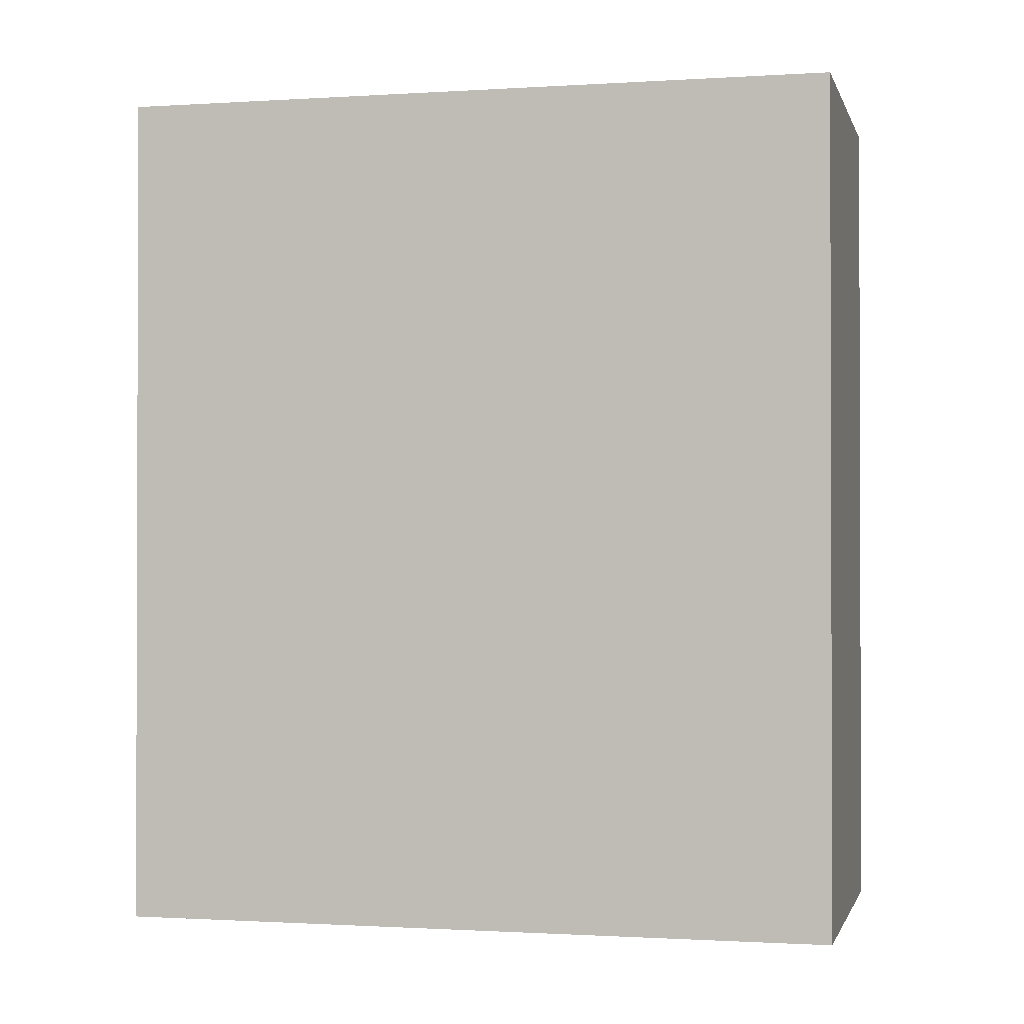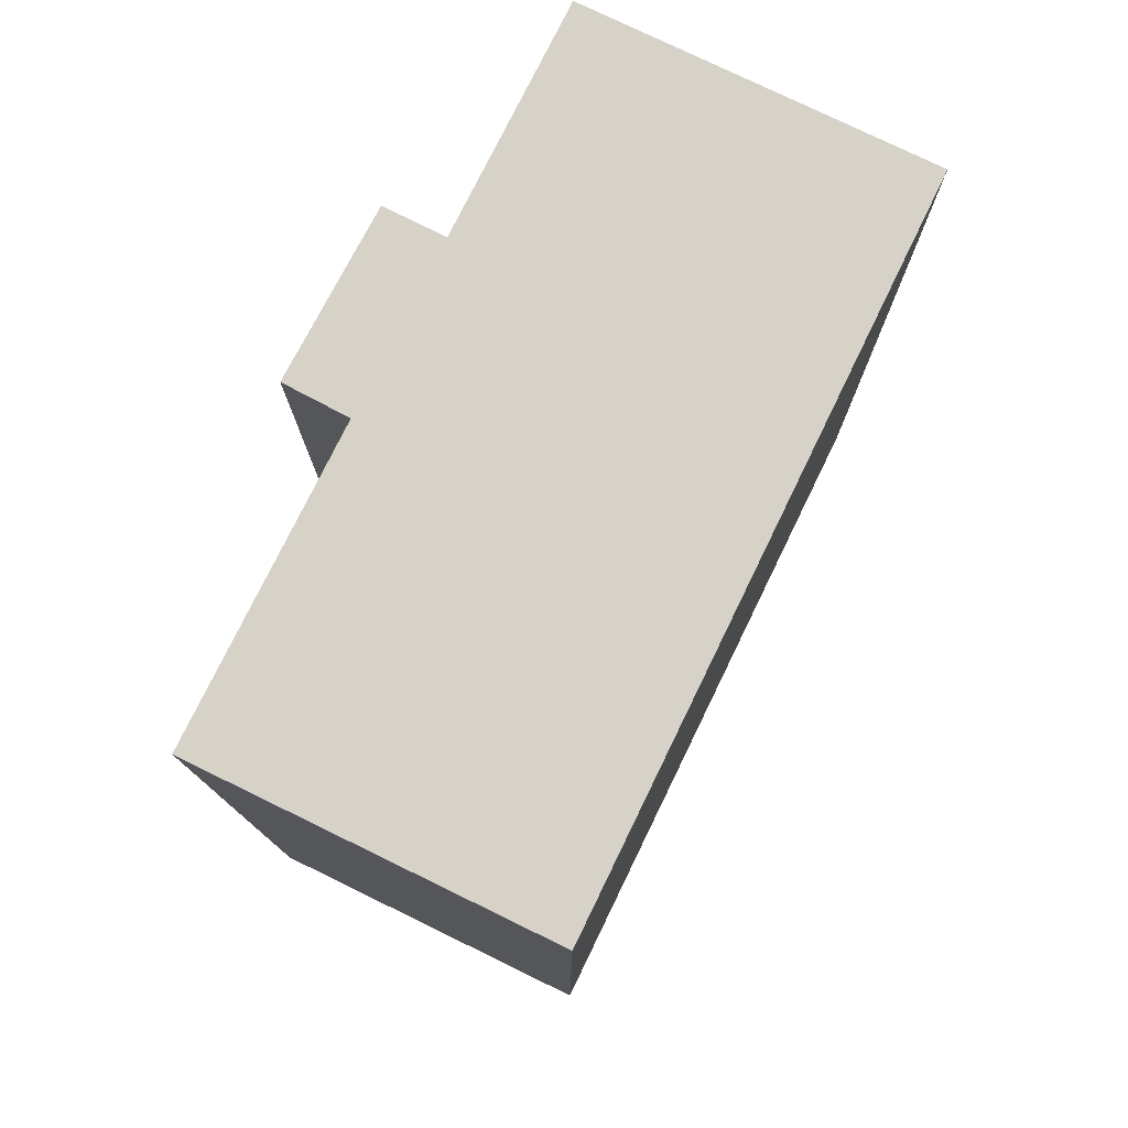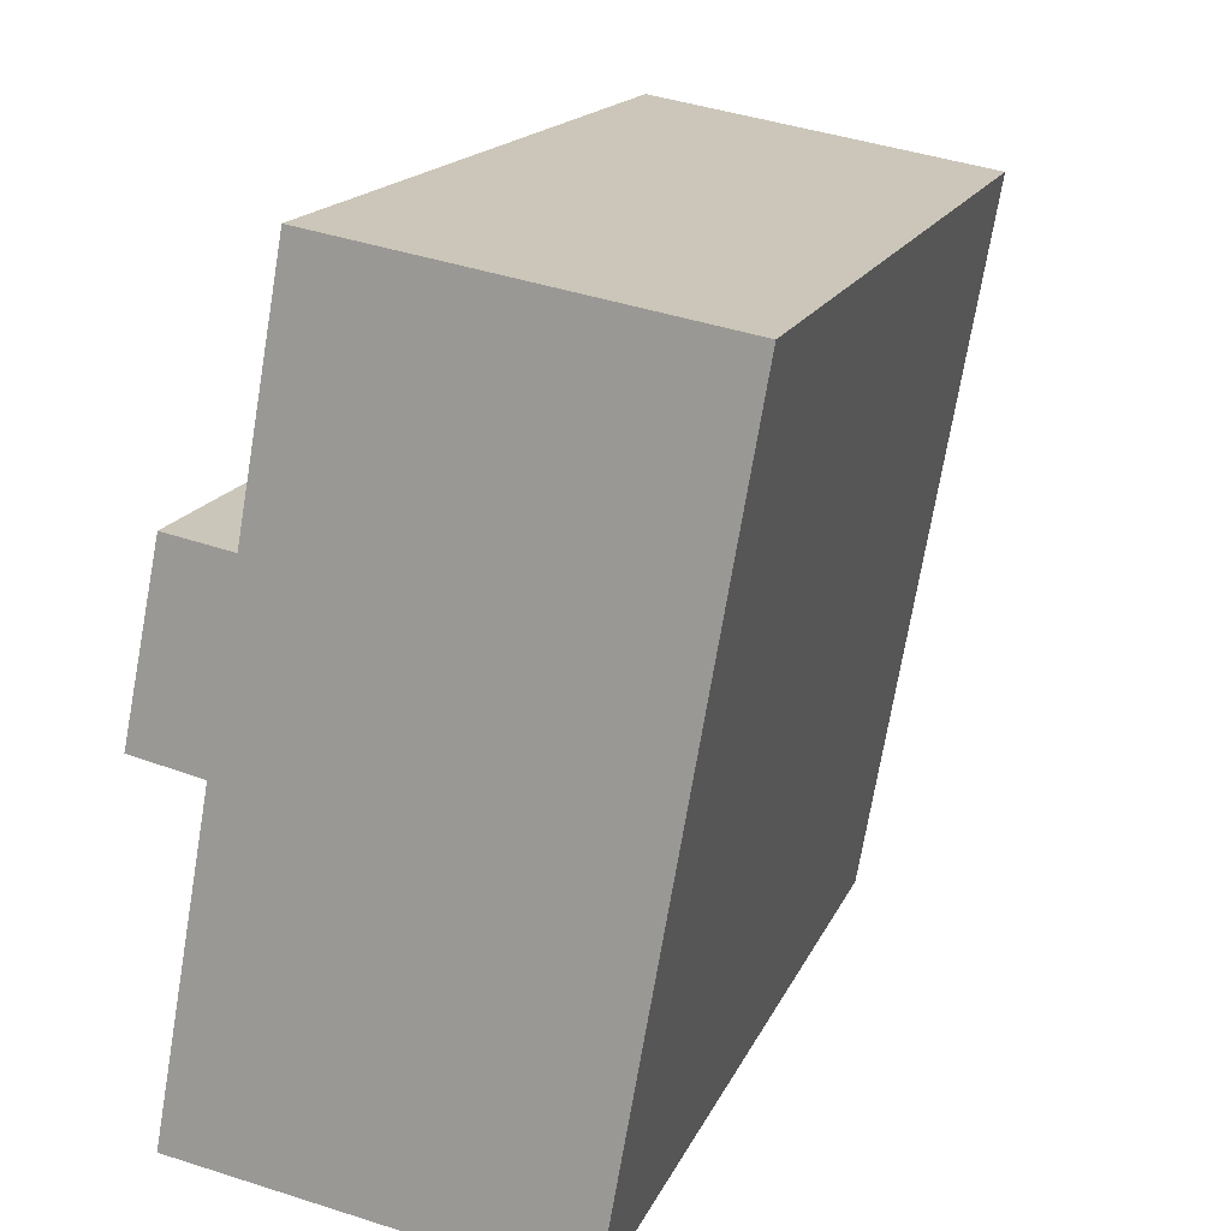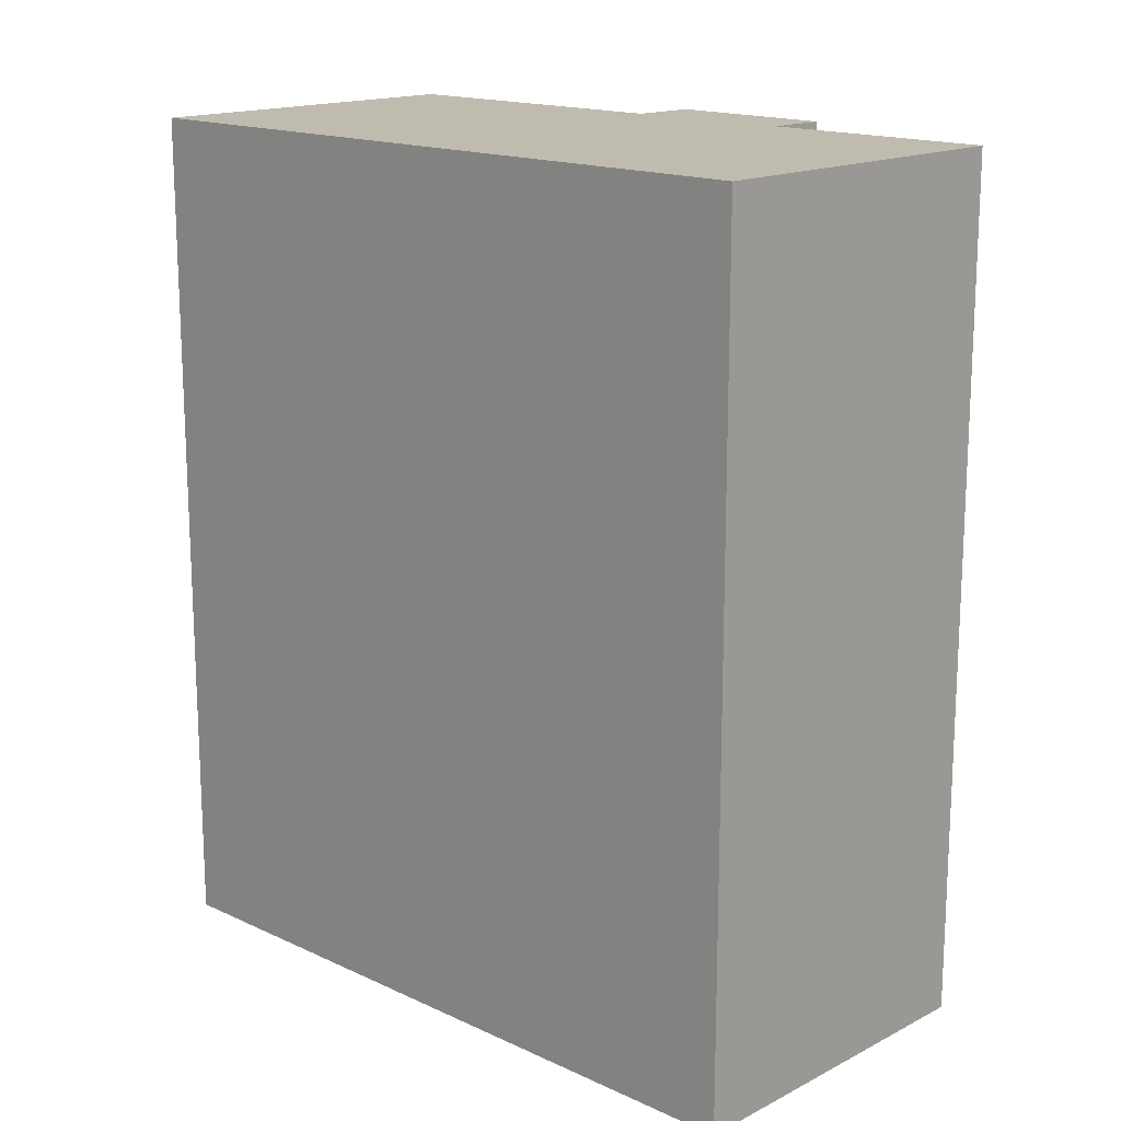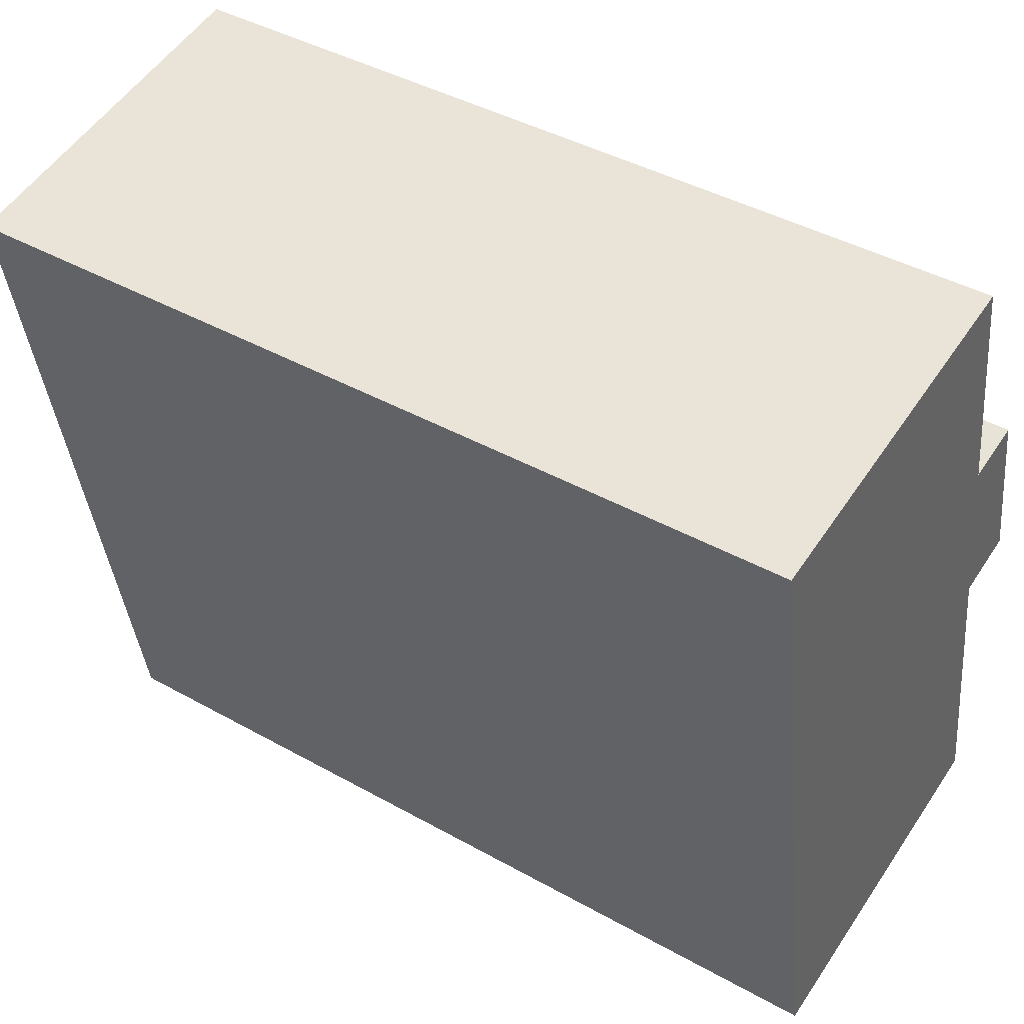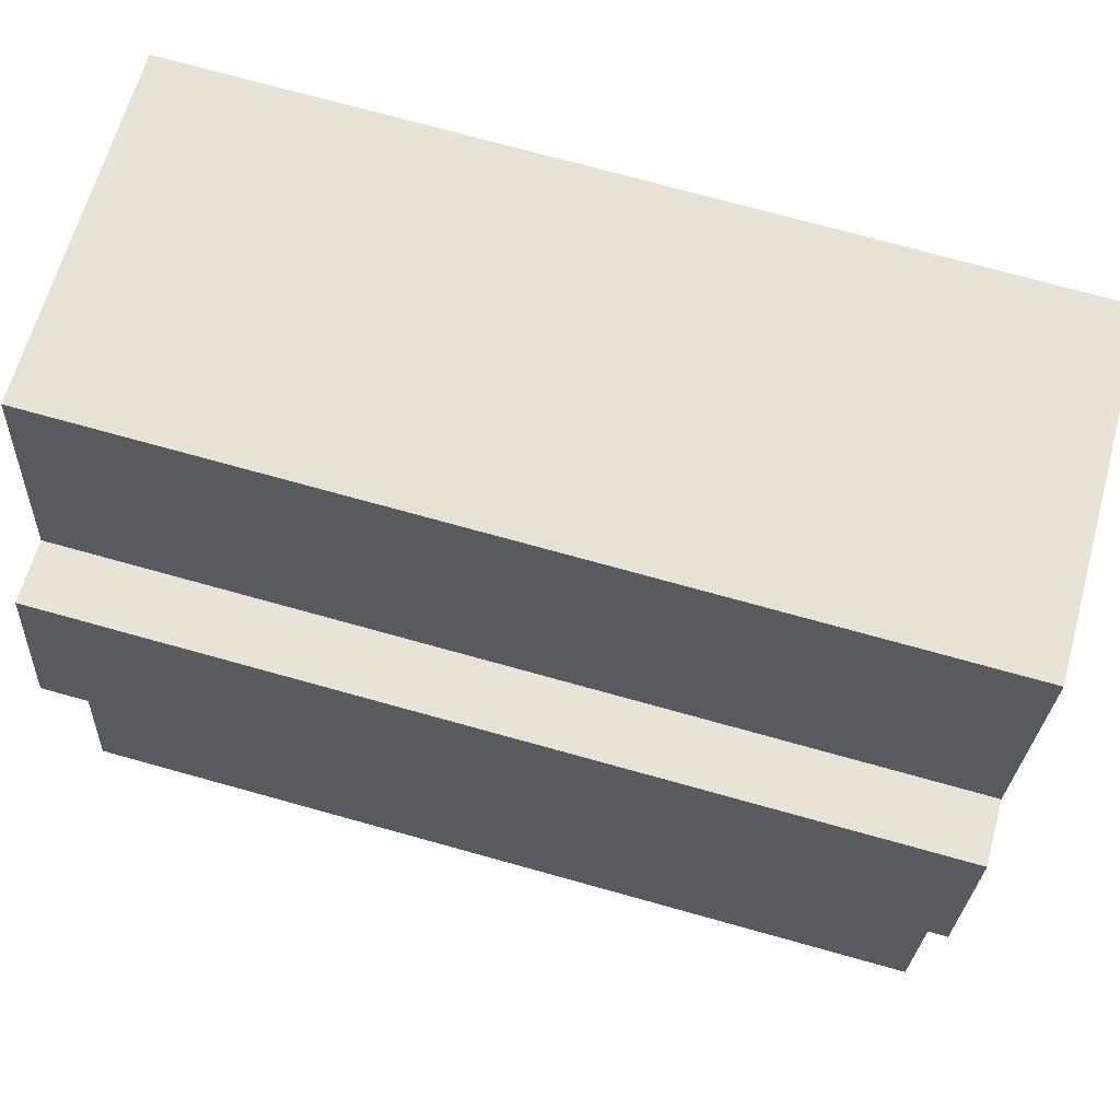
<metadata>
{"format":"obj","ext":"obj","renderer":"f3d","projection":"perspective","resolution":1024,"background":"white","views":[{"elev":-1.0,"azim":-86.3,"up":"+Y"},{"elev":77.6,"azim":-163.9,"up":"+Y"},{"elev":16.4,"azim":-162.6,"up":"+Z"},{"elev":16.1,"azim":-56.2,"up":"+Y"},{"elev":42.4,"azim":-56.2,"up":"+Z"},{"elev":73.7,"azim":105.5,"up":"+Z"}]}
</metadata>
<code>
v  11.87 20.83 -8.181
v  10.26 20.83 -8.517
v  11.01 20.83 -4.002
v  8.468 20.83 1.465
v  0.1195 20.83 -0.6905
v  0.0004432 20.83 -0.0006593
v  0.4474 20.83 -2.58
v  3.029 20.83 -17.49
v  8.592 20.83 0.7768
v  8.925 20.83 -1.076
v  9.502 20.83 -4.282
v  11.61 20.83 -16.01
v  11.87 5.009e-16 -8.181
v  11.01 2.45e-16 -4.001
v  10.26 5.215e-16 -8.516
v  11.61 9.802e-16 -16.01
v  3.029 1.071e-15 -17.49
v  0.447 1.579e-16 -2.579
v  0.119 4.224e-17 -0.6898
v  0 0 0
v  8.468 -8.976e-17 1.466
v  8.591 -4.76e-17 0.7774
v  8.925 6.584e-17 -1.075
v  9.502 2.621e-16 -4.281
g defaultobject
f 1 2 3
f 4 5 6
f 5 4 7
f 7 4 8
f 8 4 9
f 8 9 10
f 8 10 11
f 8 11 2
f 8 2 12
f 2 11 3
f 13 3 14
f 3 13 1
f 2 13 15
f 13 2 1
f 16 2 15
f 2 16 12
f 8 16 17
f 16 8 12
f 7 17 18
f 17 7 8
f 5 18 19
f 18 5 7
f 6 19 20
f 19 6 5
f 21 6 20
f 6 21 4
f 22 4 21
f 4 22 9
f 23 9 22
f 9 23 10
f 24 10 23
f 10 24 11
f 14 11 24
f 11 14 3
f 20 22 21
f 22 20 23
f 23 20 24
f 24 20 19
f 24 19 18
f 24 13 14
f 13 24 18
f 13 18 15
f 15 18 17
f 15 17 16

</code>
